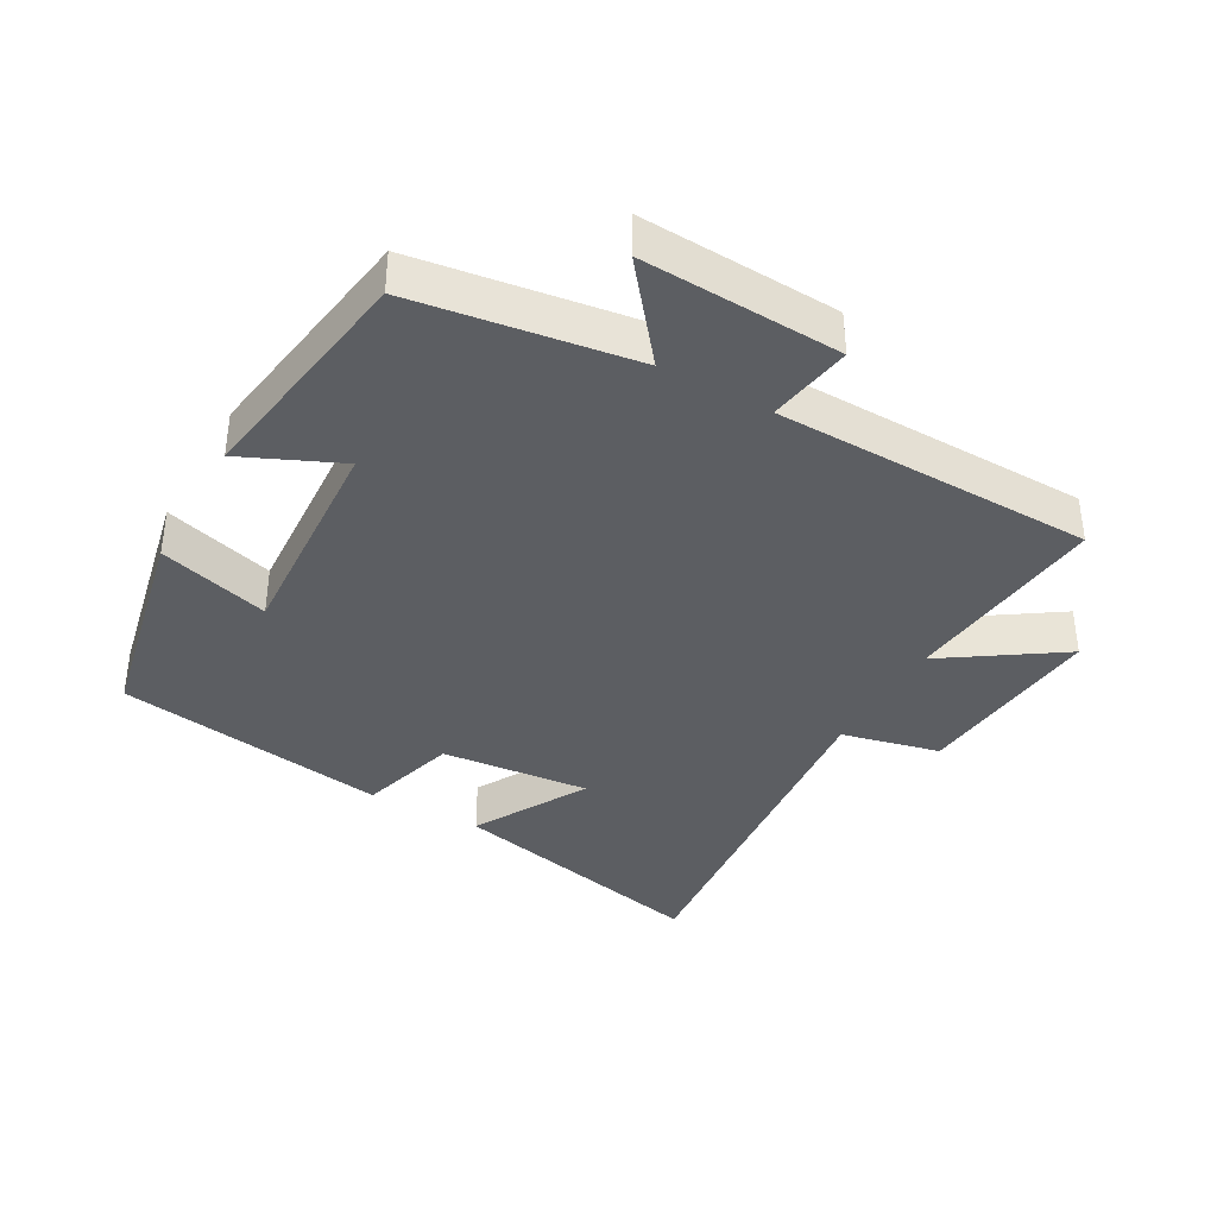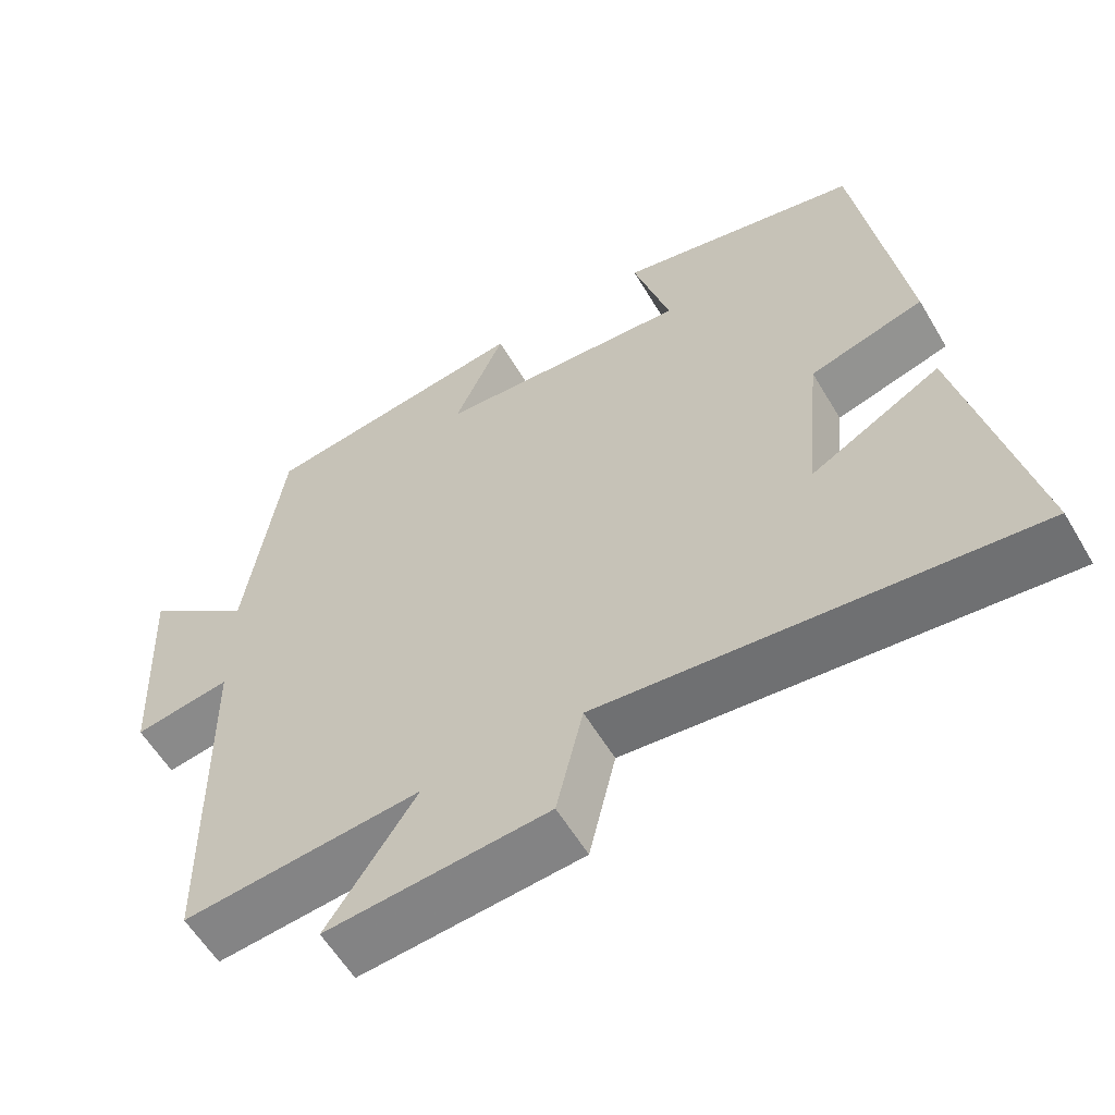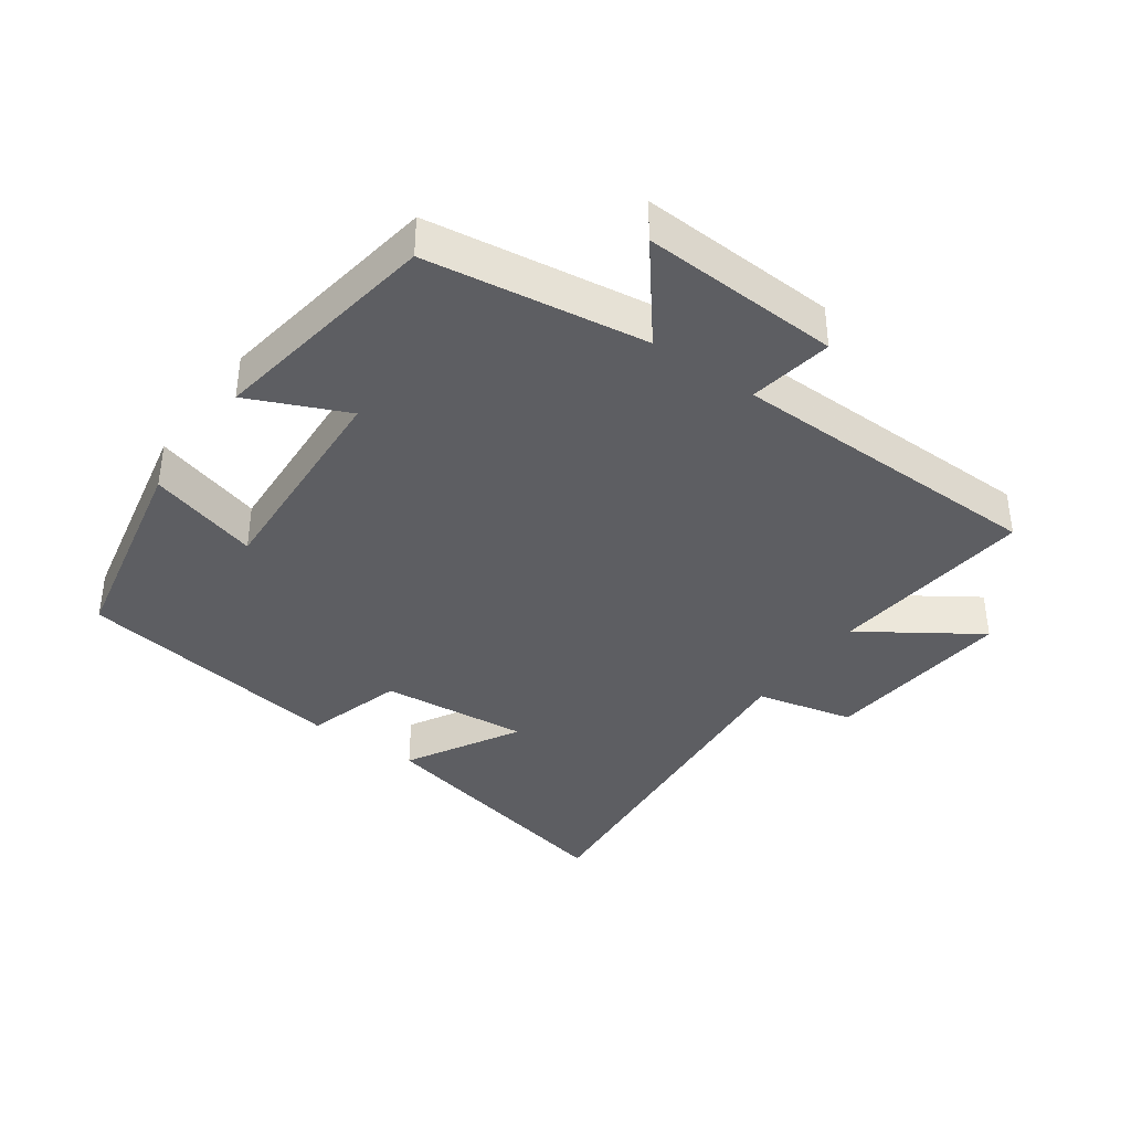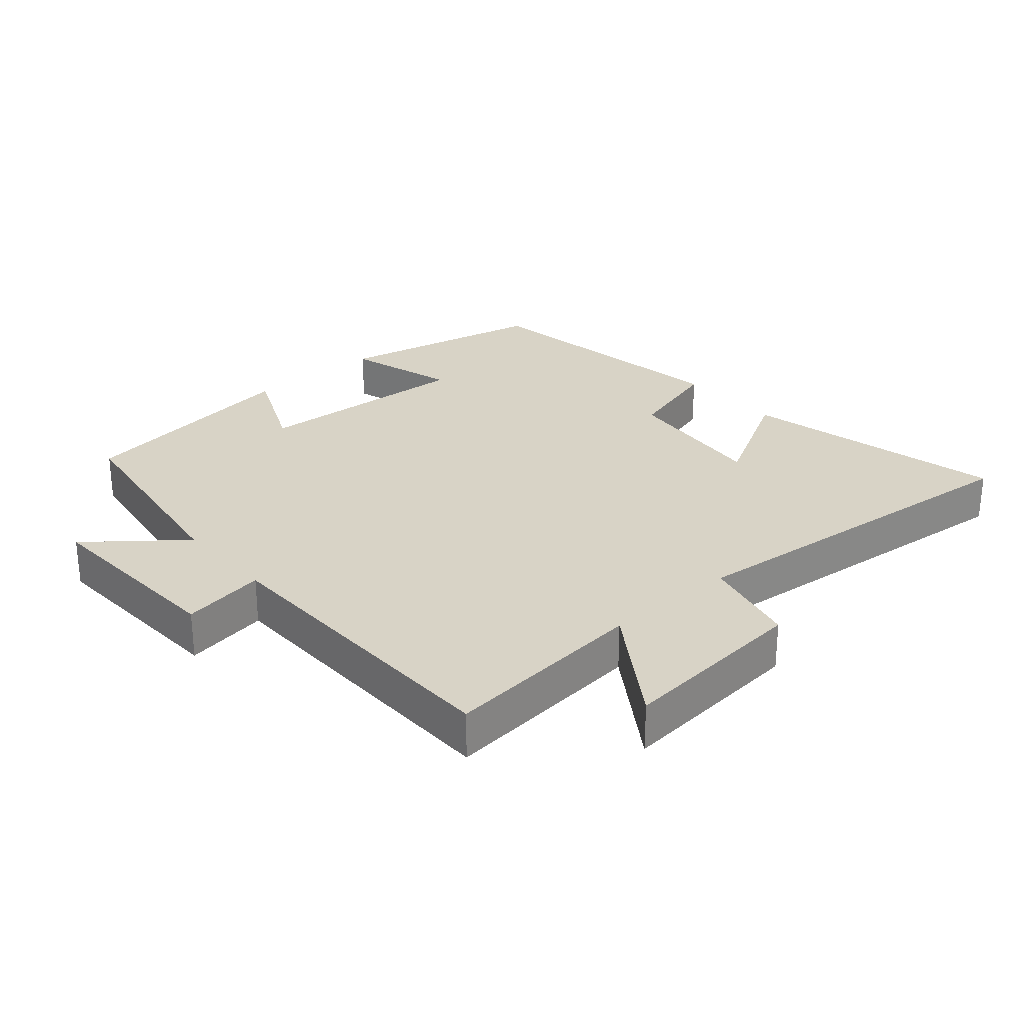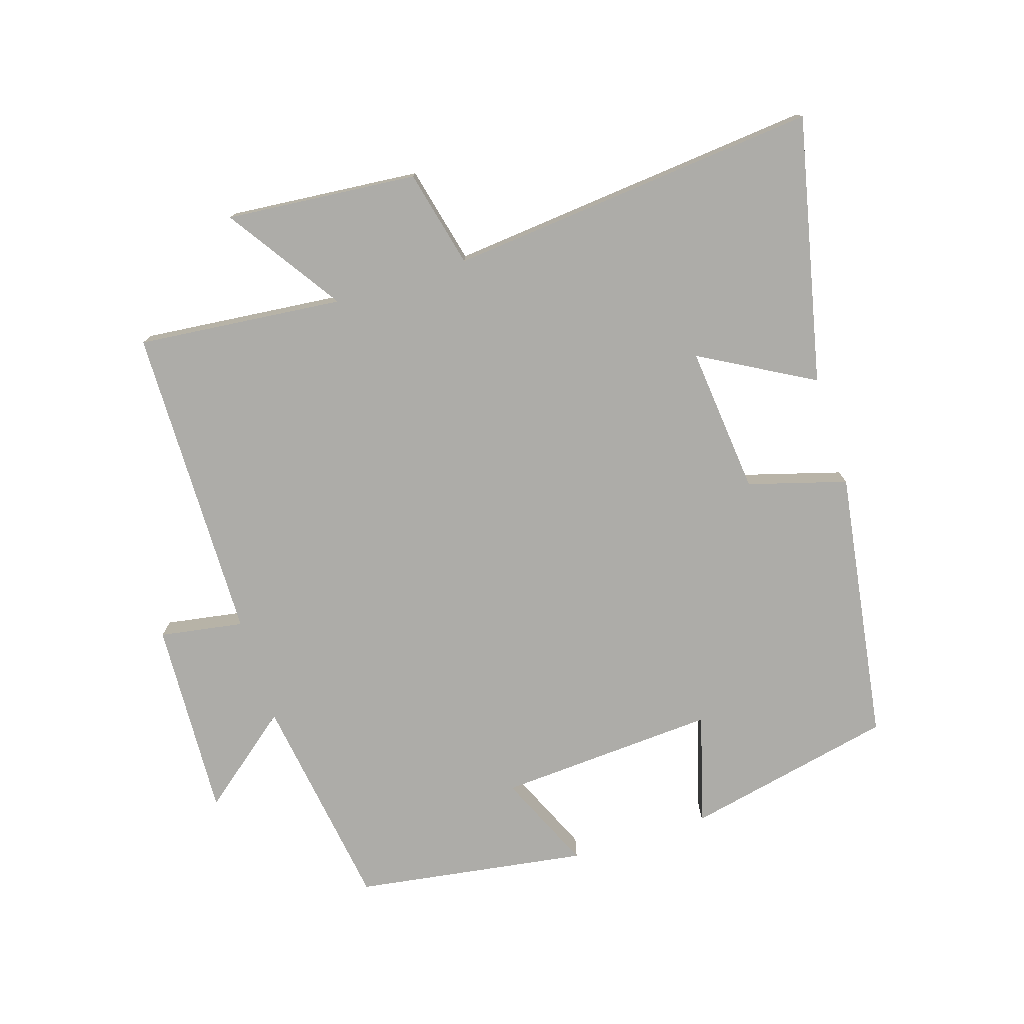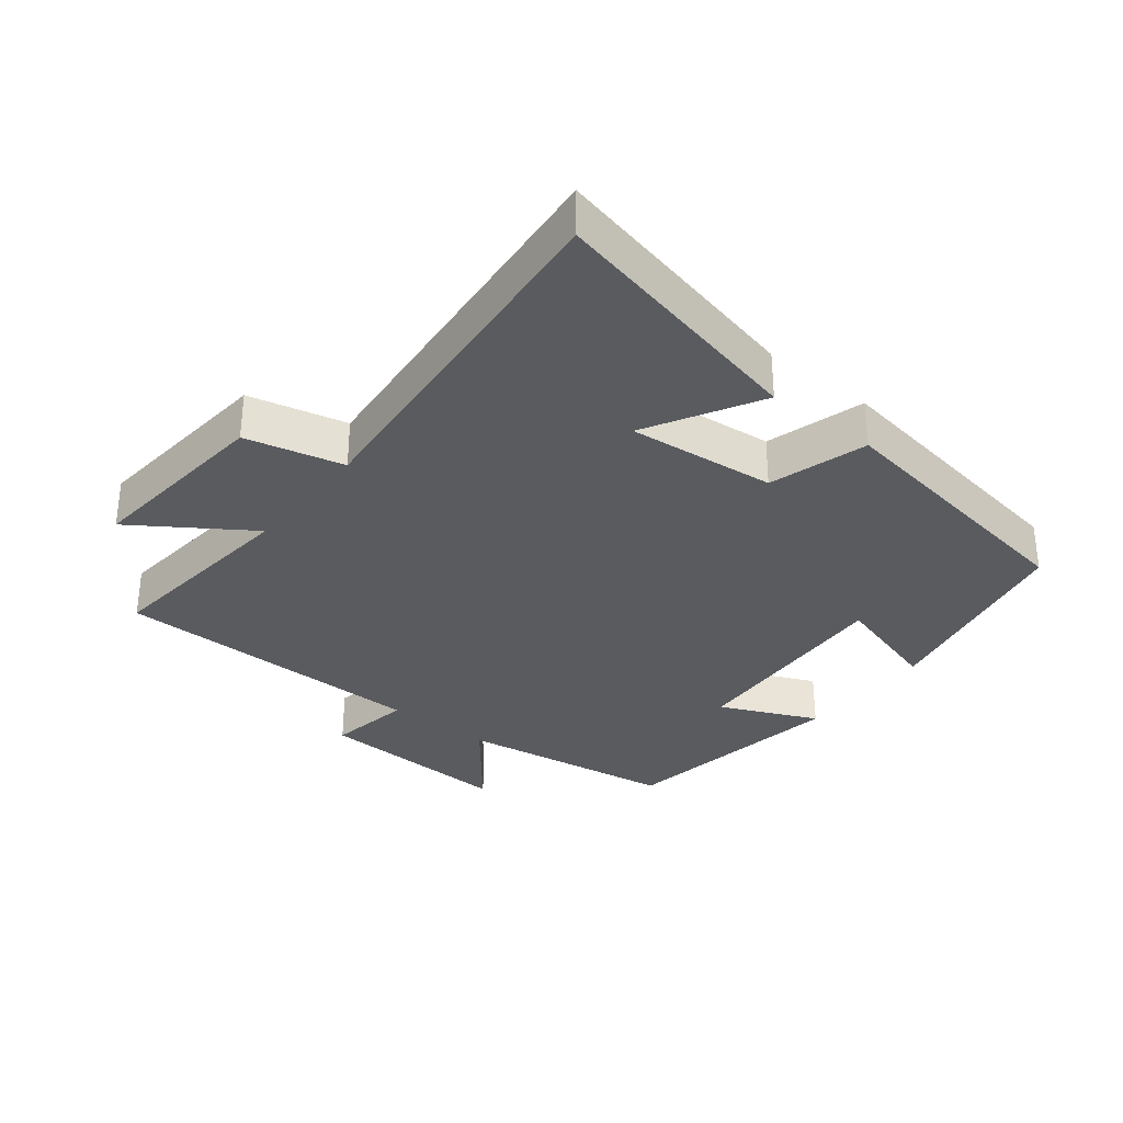
<metadata>
{"format":"obj","ext":"obj","renderer":"f3d","projection":"perspective","resolution":1024,"background":"white","views":[{"elev":-38.0,"azim":60.6,"up":"+Y"},{"elev":-58.3,"azim":-149.6,"up":"+Z"},{"elev":-38.3,"azim":54.3,"up":"+Y"},{"elev":27.9,"azim":139.0,"up":"+Y"},{"elev":-76.6,"azim":-162.4,"up":"+Y"},{"elev":-32.4,"azim":-128.5,"up":"+Y"}]}
</metadata>
<code>
v 0.493 0.07 -0.531
v 0.181 0.07 -0.5
v 0.298 0.07 -0.674
v 0.008 0.07 -0.648
v -0.027 0.07 -0.5
v -0.589 0.07 -0.554
v -0.5 0.07 -0.153
v -0.329 0.07 -0.248
v -0.351 0.07 -0.024
v -0.5 0.07 0.019
v -0.437 0.07 0.432
v -0.119 0.07 0.5
v -0.167 0.07 0.333
v 0.165 0.07 0.353
v 0.099 0.07 0.5
v 0.451 0.07 0.447
v 0.5 0.07 0.116
v 0.641 0.07 0.229
v 0.627 0.07 -0.071
v 0.5 0.07 -0.05
v 0.493 0 -0.531
v 0.181 0 -0.5
v 0.298 0 -0.674
v 0.008 0 -0.648
v -0.027 0 -0.5
v -0.589 0 -0.554
v -0.5 0 -0.153
v -0.329 0 -0.248
v -0.351 0 -0.024
v -0.5 0 0.019
v -0.437 0 0.432
v -0.119 0 0.5
v -0.167 0 0.333
v 0.165 0 0.353
v 0.099 0 0.5
v 0.451 0 0.447
v 0.5 0 0.116
v 0.641 0 0.229
v 0.627 0 -0.071
v 0.5 0 -0.05
f 17 18 19 20
f 17 20 1 2
f 14 15 16 17
f 13 14 17 2
f 10 11 12 13
f 9 10 13
f 8 9 13 2
f 5 6 7 8
f 5 8 2 3
f 3 4 5
f 40 39 38 37
f 22 21 40 37
f 37 36 35 34
f 22 37 34 33
f 33 32 31 30
f 33 30 29
f 22 33 29 28
f 28 27 26 25
f 23 22 28 25
f 25 24 23
f 1 21 22 2
f 2 22 23 3
f 3 23 24 4
f 4 24 25 5
f 5 25 26 6
f 6 26 27 7
f 7 27 28 8
f 8 28 29 9
f 9 29 30 10
f 10 30 31 11
f 11 31 32 12
f 12 32 33 13
f 13 33 34 14
f 14 34 35 15
f 15 35 36 16
f 16 36 37 17
f 17 37 38 18
f 18 38 39 19
f 19 39 40 20
f 20 40 21 1

</code>
